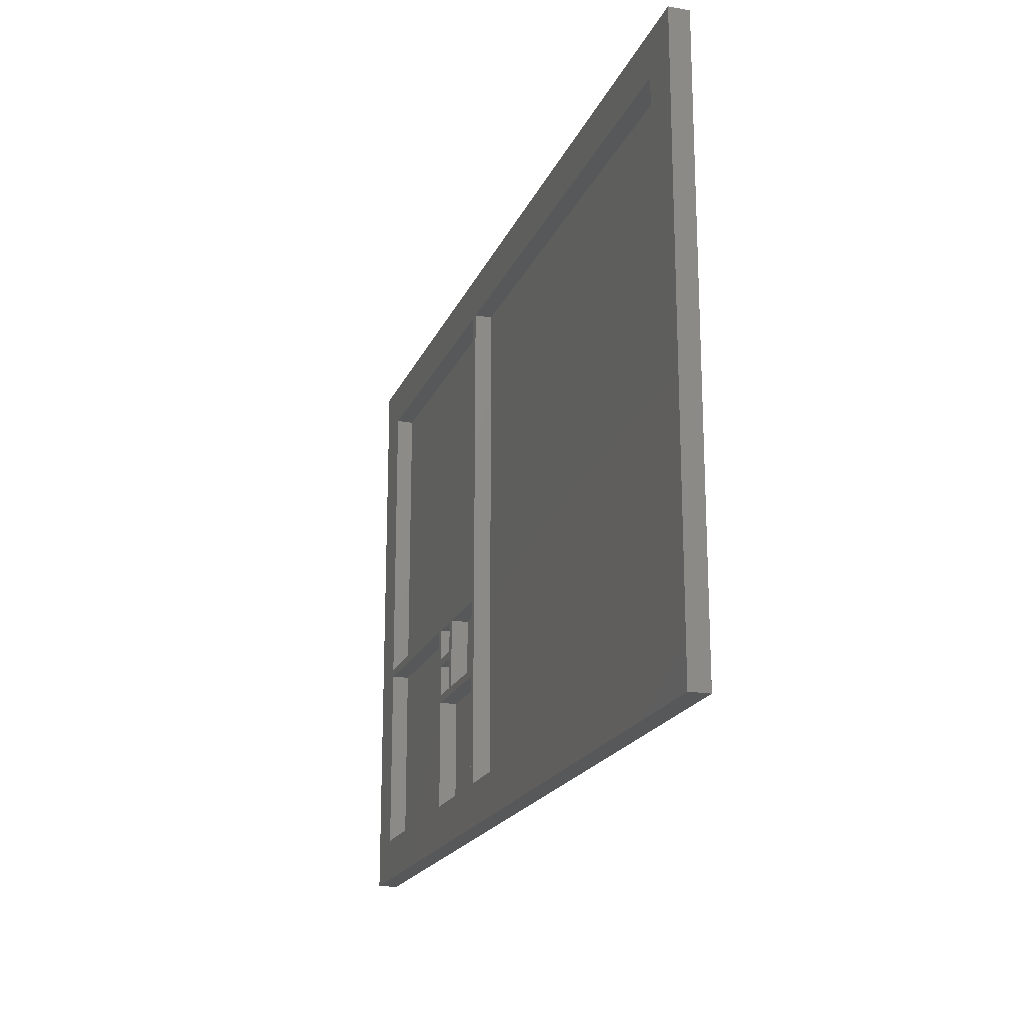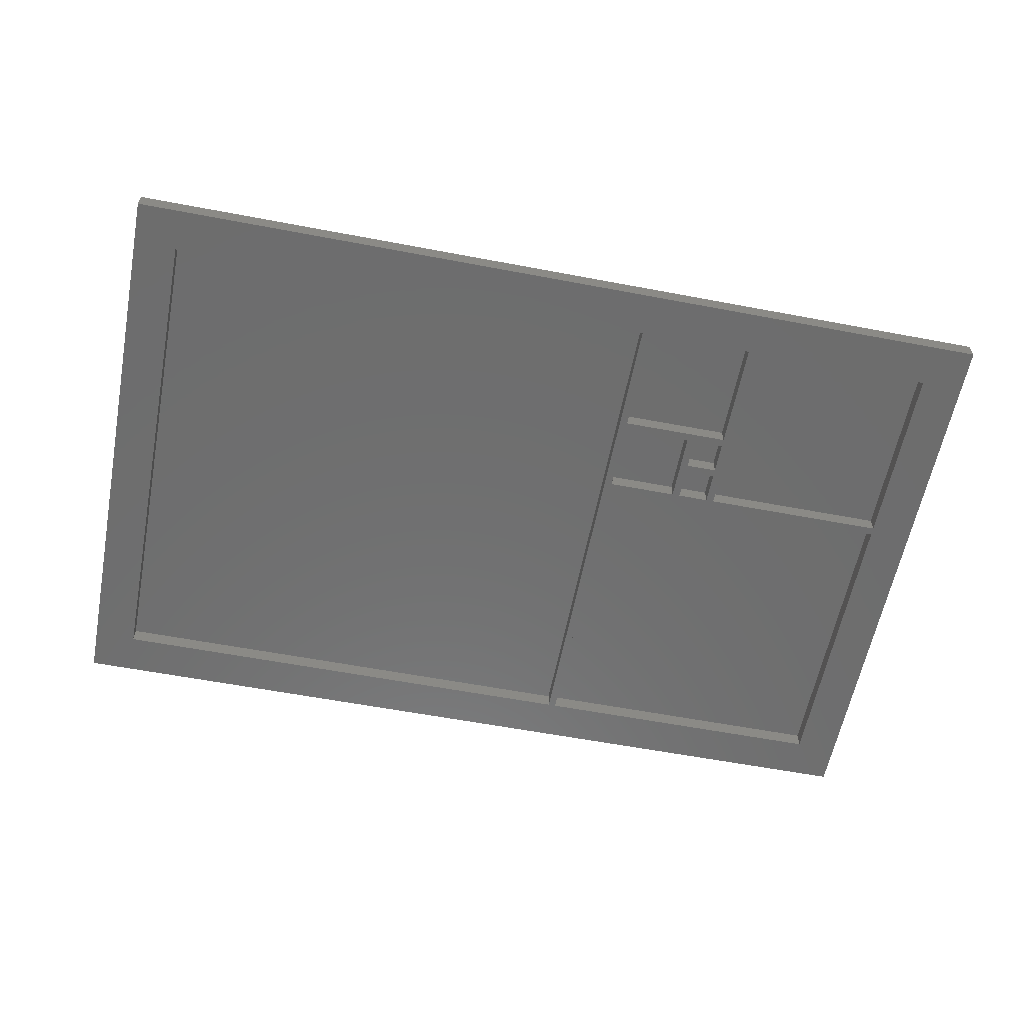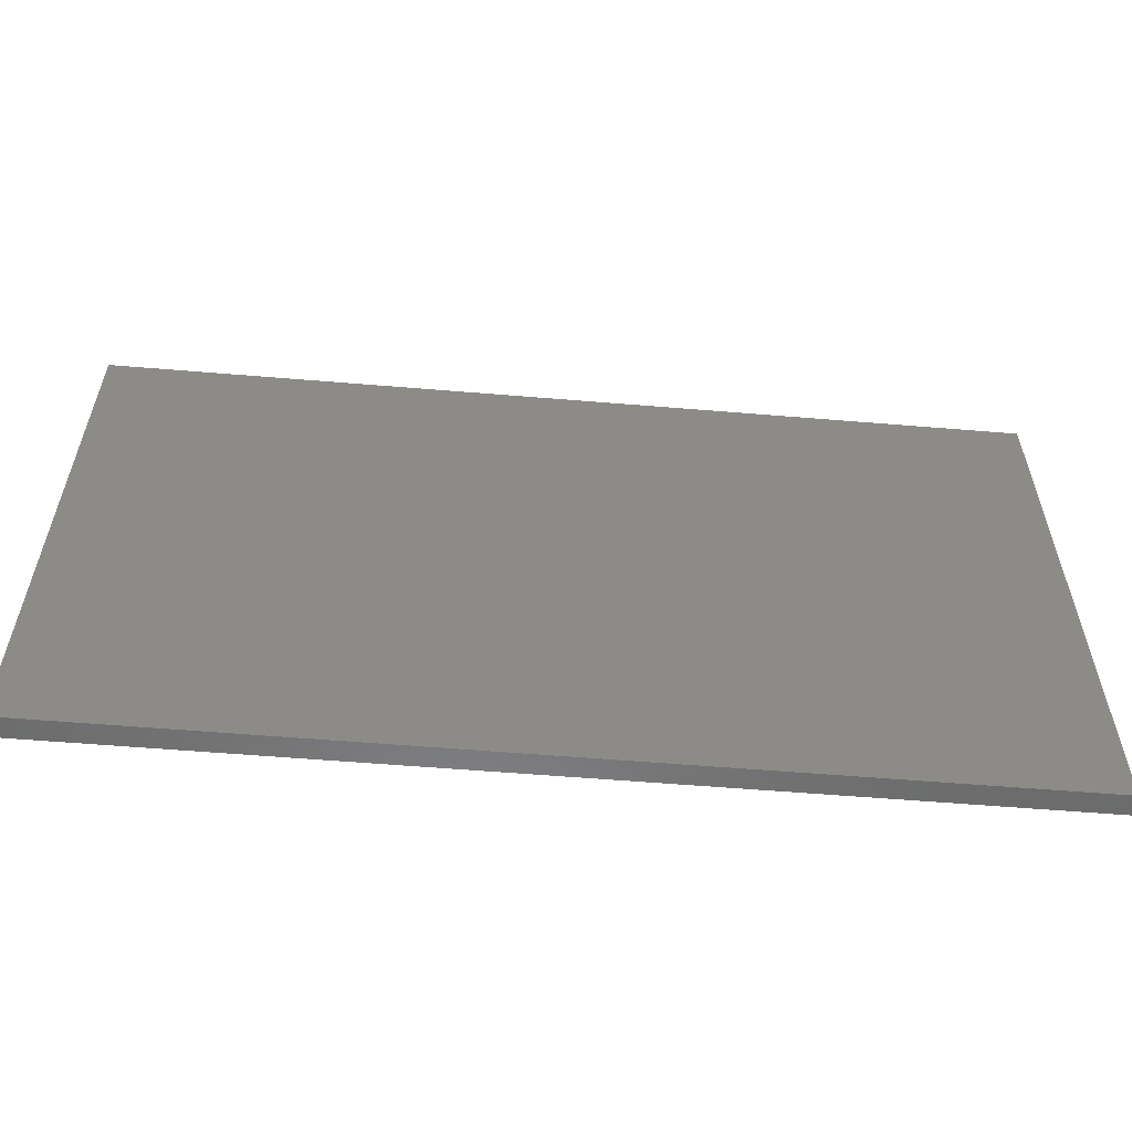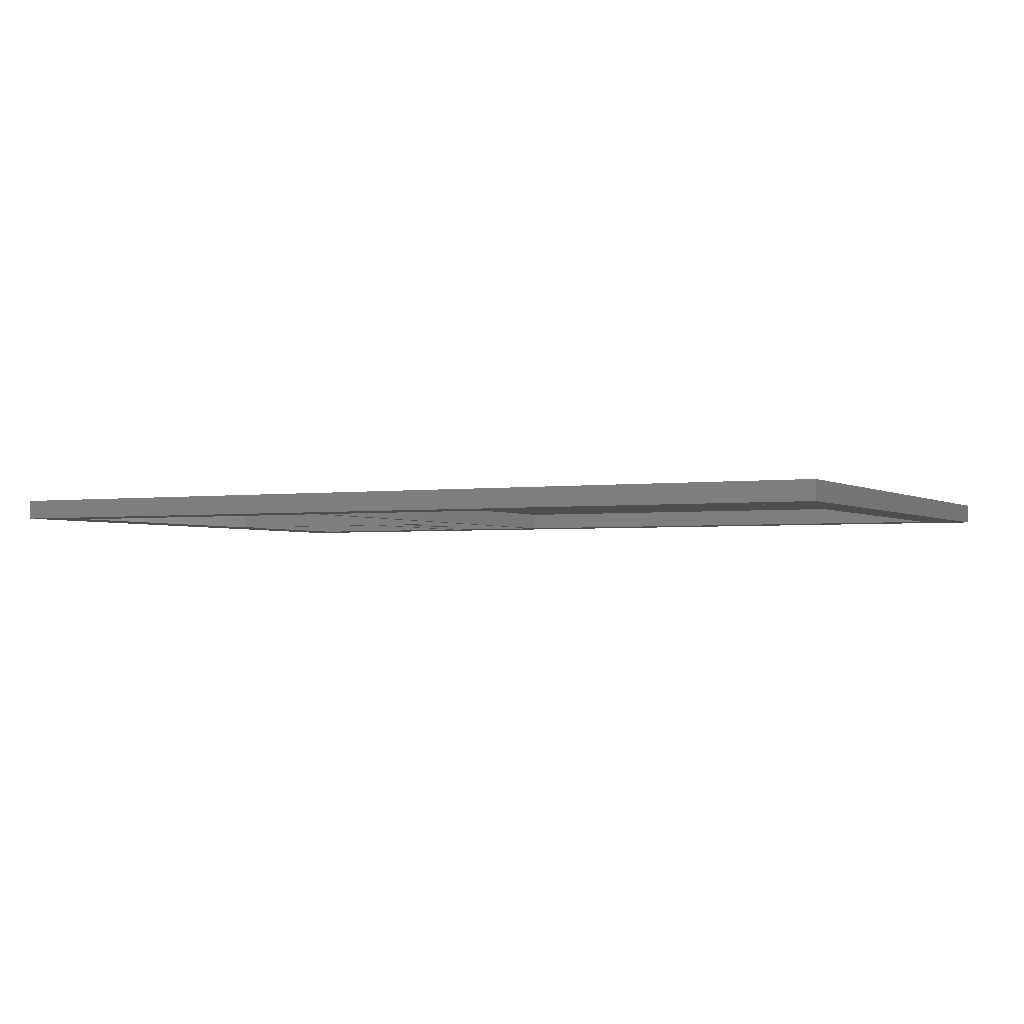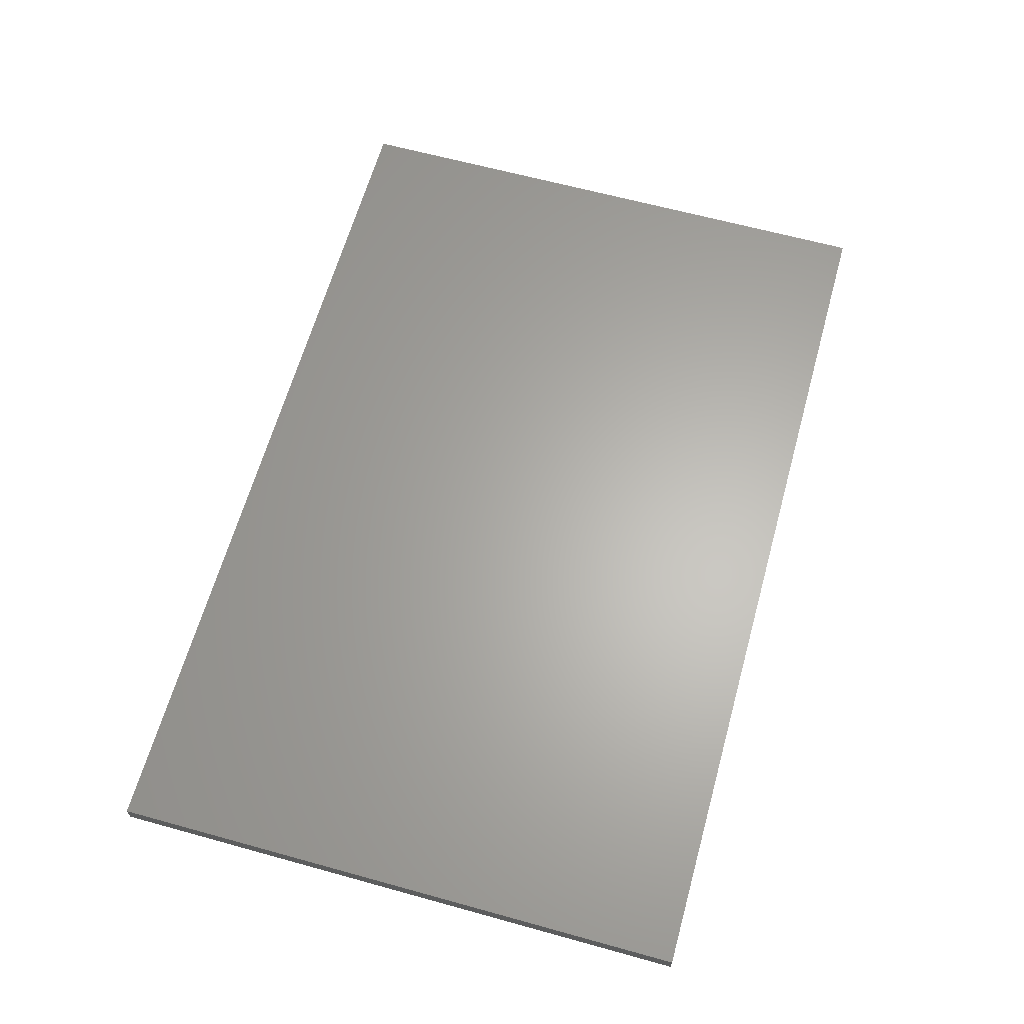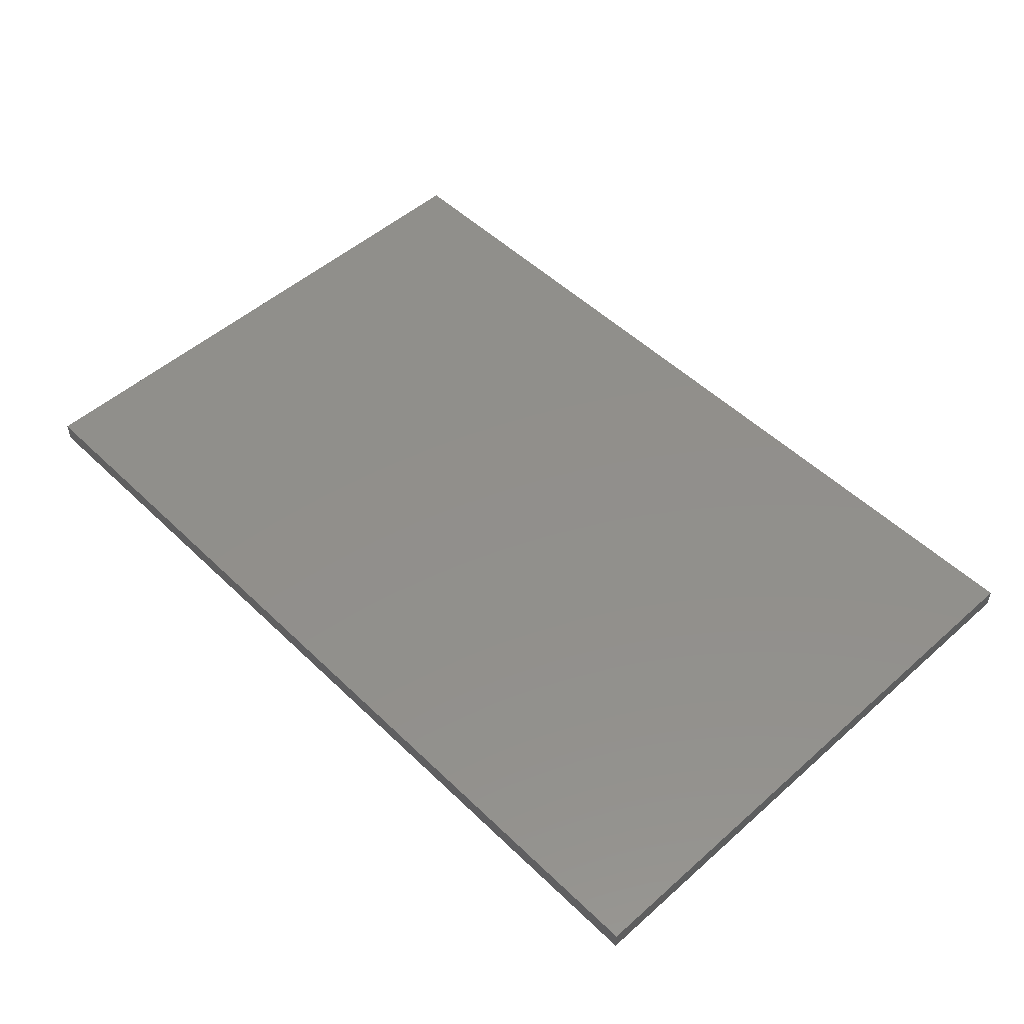
<metadata>
{"format":"stl","ext":"stl","renderer":"f3d","projection":"perspective","resolution":1024,"background":"white","views":[{"elev":-19.5,"azim":-108.0,"up":"+Y"},{"elev":-59.7,"azim":-11.0,"up":"+Z"},{"elev":-57.9,"azim":-4.9,"up":"+Y"},{"elev":-2.4,"azim":-153.1,"up":"+Z"},{"elev":63.7,"azim":105.6,"up":"+Z"},{"elev":51.1,"azim":-133.8,"up":"+Z"}]}
</metadata>
<code>
# stl→obj: 64 verts, 124 faces
v -165 105 2.5
v 65 -45 2.5
v 65 105 2.5
v -165 -45 2.5
v -4 4 -2.5
v 4 6 -2.5
v 4 4 -2.5
v -4 6 -2.5
v 4 -6 -2.5
v -4 -4 -2.5
v 4 -4 -2.5
v -6 -4 -2.5
v -6 14 -2.5
v -24 -6 -2.5
v -24 -4 -2.5
v 6 14 -2.5
v 54 16 -2.5
v 54 14 -2.5
v 6 -34 -2.5
v 4 14 -2.5
v -24 16 -2.5
v -4 14 -2.5
v -24 14 -2.5
v 65 -45 -2.5
v 54 -34 -2.5
v 4 -34 -2.5
v -24 -34 -2.5
v -26 -34 -2.5
v -26 94 -2.5
v -165 -45 -2.5
v -154 -34 -2.5
v -154 94 -2.5
v 65 105 -2.5
v 54 94 -2.5
v -24 94 -2.5
v -165 105 -2.5
v 4 4 1.9
v 4 -4 1.9
v -4 -4 1.9
v -4 4 1.9
v 4 14 1.9
v 4 6 1.9
v -4 6 1.9
v -4 14 1.9
v -6 14 1.9
v -6 -4 1.9
v -24 -4 1.9
v -24 14 1.9
v 4 -6 1.9
v 4 -34 1.9
v -24 -34 1.9
v -24 -6 1.9
v 54 14 1.9
v 54 -34 1.9
v 6 -34 1.9
v 6 14 1.9
v 54 94 1.9
v 54 16 1.9
v -24 16 1.9
v -24 94 1.9
v -26 94 1.9
v -26 -34 1.9
v -154 -34 1.9
v -154 94 1.9
f 1 2 3
f 2 1 4
f 5 6 7
f 6 5 8
f 9 10 11
f 12 5 10
f 5 12 8
f 13 8 12
f 9 12 10
f 14 12 9
f 12 14 15
f 16 17 18
f 19 9 16
f 11 16 9
f 7 16 11
f 6 16 7
f 20 16 6
f 21 16 20
f 21 20 22
f 8 13 22
f 21 22 13
f 21 13 23
f 16 21 17
f 18 24 25
f 24 19 25
f 9 19 26
f 24 26 19
f 24 27 26
f 28 14 27
f 14 28 15
f 15 28 23
f 23 28 21
f 29 21 28
f 24 28 27
f 30 28 24
f 31 30 32
f 28 30 31
f 17 24 18
f 24 17 33
f 34 33 17
f 35 33 34
f 21 29 35
f 29 33 35
f 36 29 32
f 29 36 33
f 36 32 30
f 11 37 7
f 37 11 38
f 39 5 40
f 5 39 10
f 5 37 40
f 37 5 7
f 11 39 38
f 39 11 10
f 6 41 20
f 41 6 42
f 43 22 44
f 22 43 8
f 22 41 44
f 41 22 20
f 6 43 42
f 43 6 8
f 12 45 13
f 45 12 46
f 47 23 48
f 23 47 15
f 23 45 48
f 45 23 13
f 12 47 46
f 47 12 15
f 26 49 9
f 49 26 50
f 51 14 52
f 14 51 27
f 14 49 52
f 49 14 9
f 26 51 50
f 51 26 27
f 25 53 18
f 53 25 54
f 55 16 56
f 16 55 19
f 16 53 56
f 53 16 18
f 25 55 54
f 55 25 19
f 17 57 34
f 57 17 58
f 59 35 60
f 35 59 21
f 35 57 60
f 57 35 34
f 17 59 58
f 59 17 21
f 28 61 29
f 61 28 62
f 63 32 64
f 32 63 31
f 32 61 64
f 61 32 29
f 28 63 62
f 63 28 31
f 2 33 3
f 33 2 24
f 30 1 36
f 1 30 4
f 33 1 3
f 1 33 36
f 30 2 4
f 2 30 24
f 63 61 62
f 61 63 64
f 59 57 58
f 57 59 60
f 55 53 54
f 53 55 56
f 51 49 50
f 49 51 52
f 47 45 46
f 45 47 48
f 43 41 42
f 41 43 44
f 39 37 38
f 37 39 40

</code>
